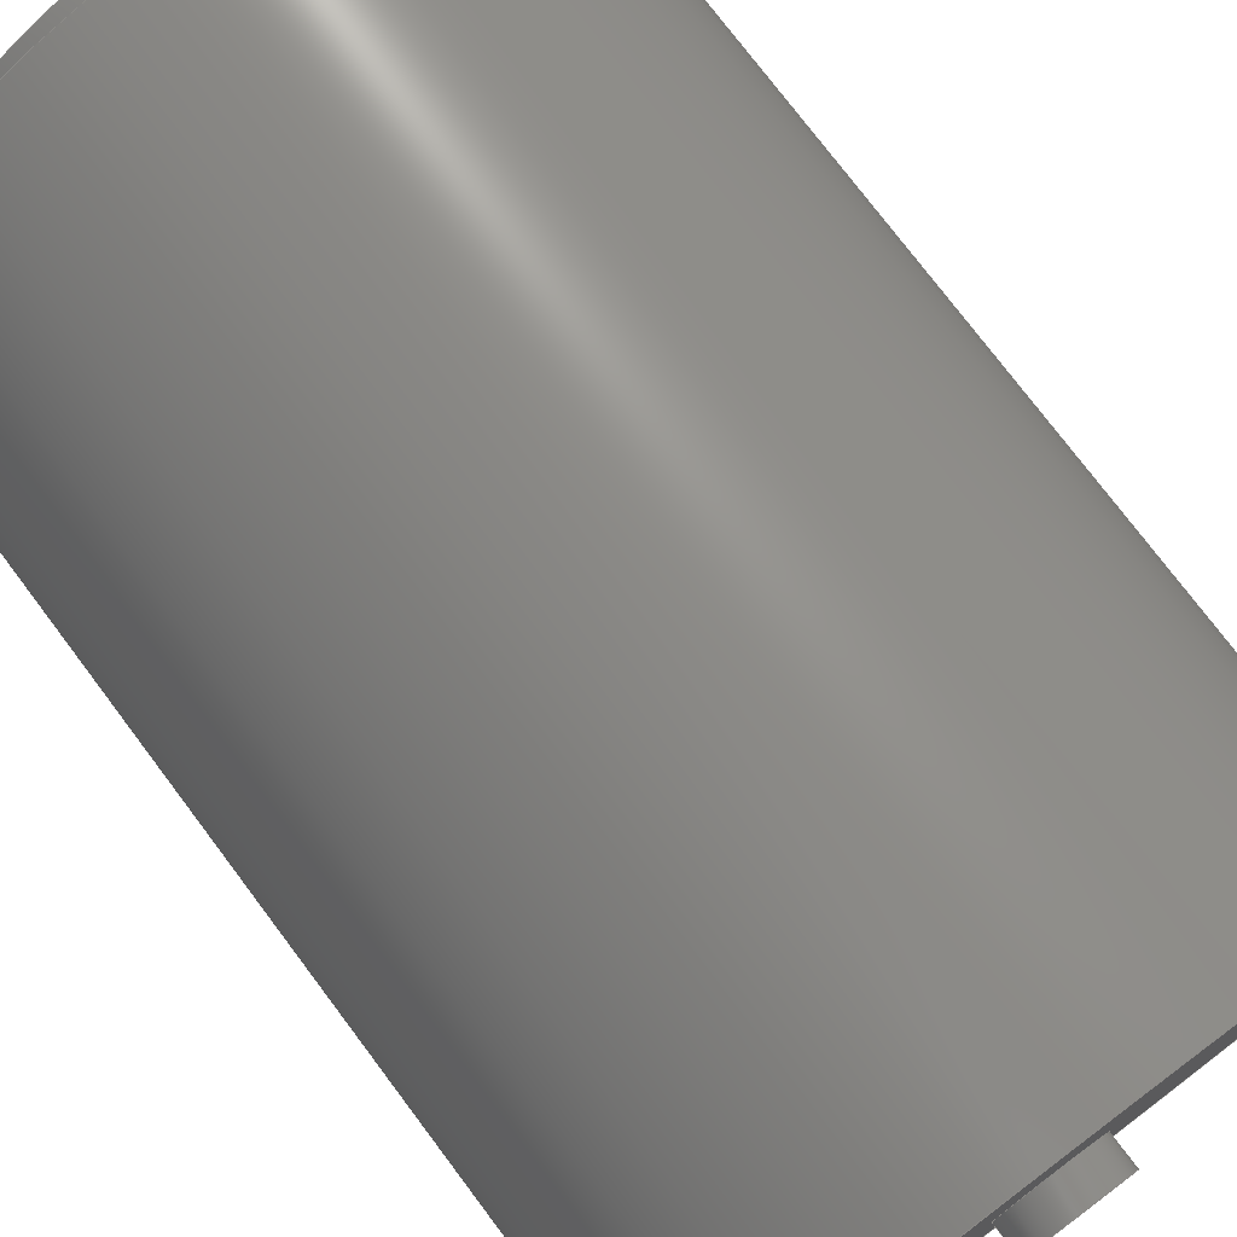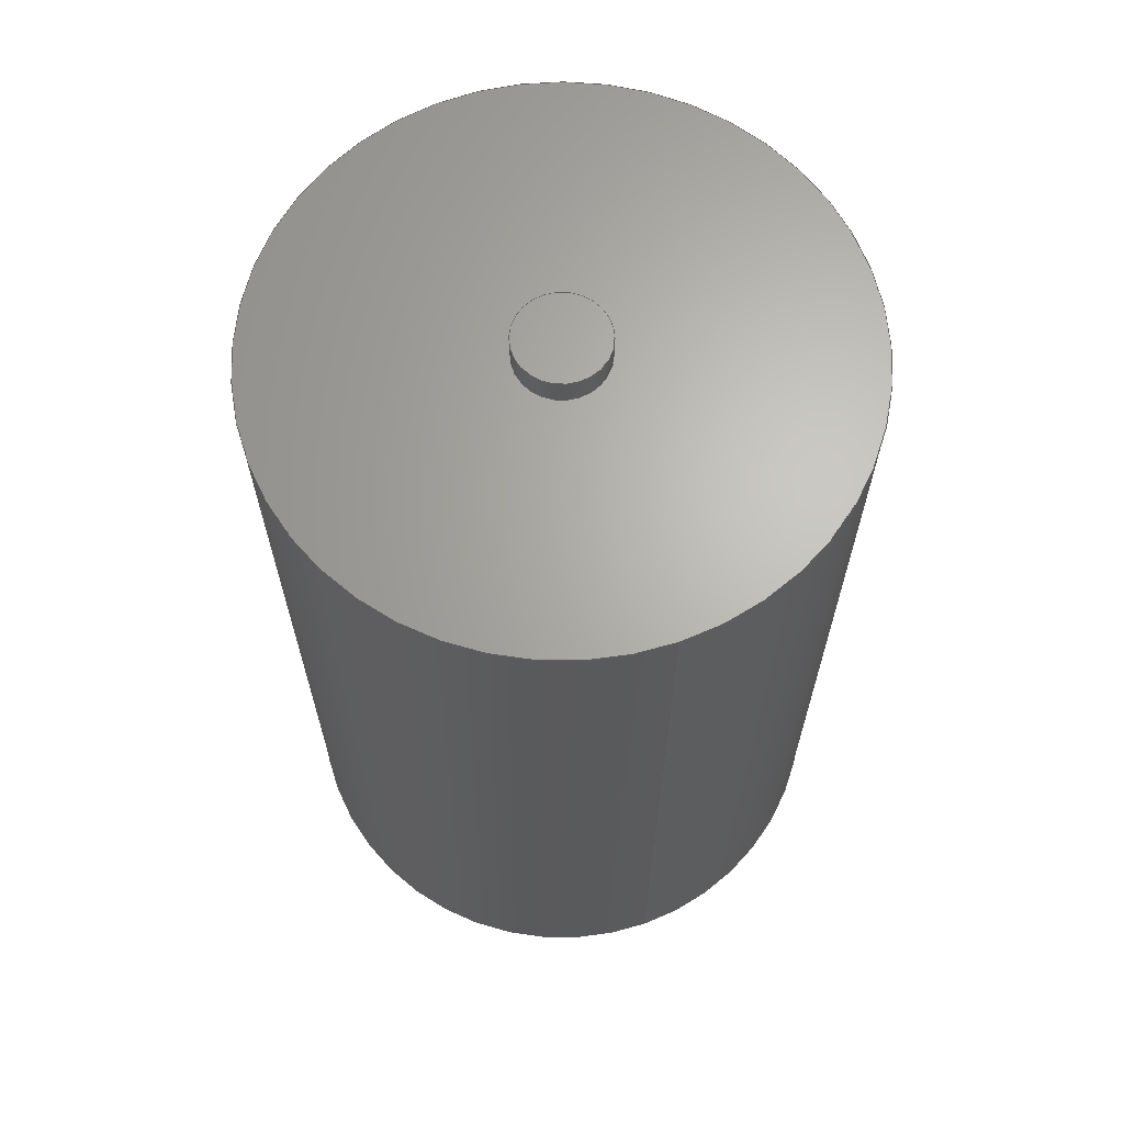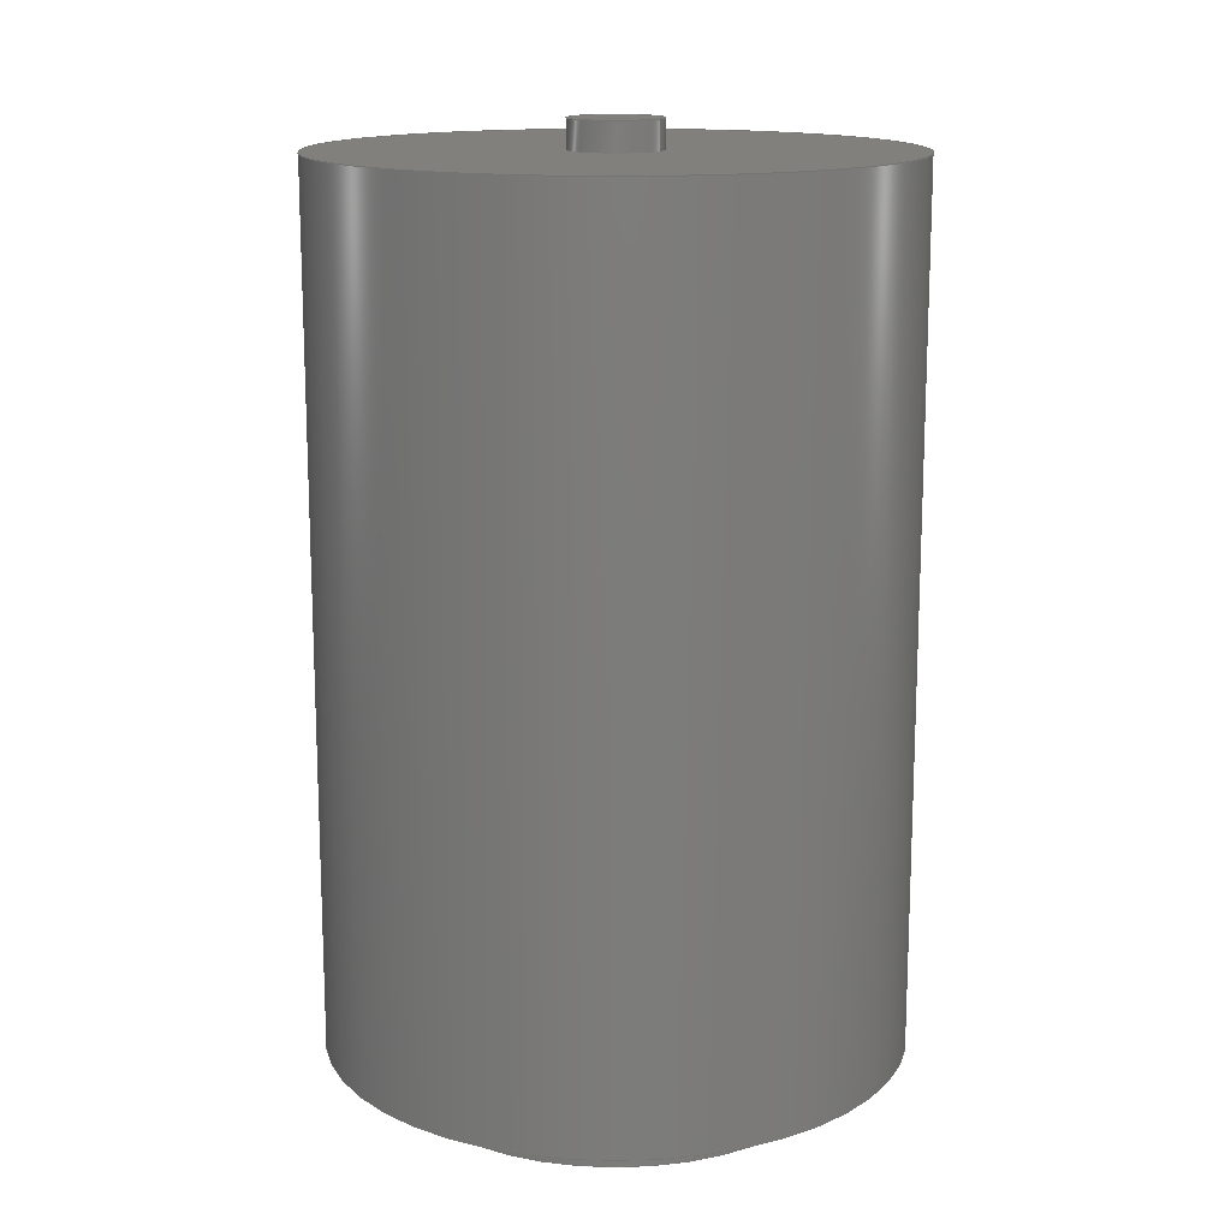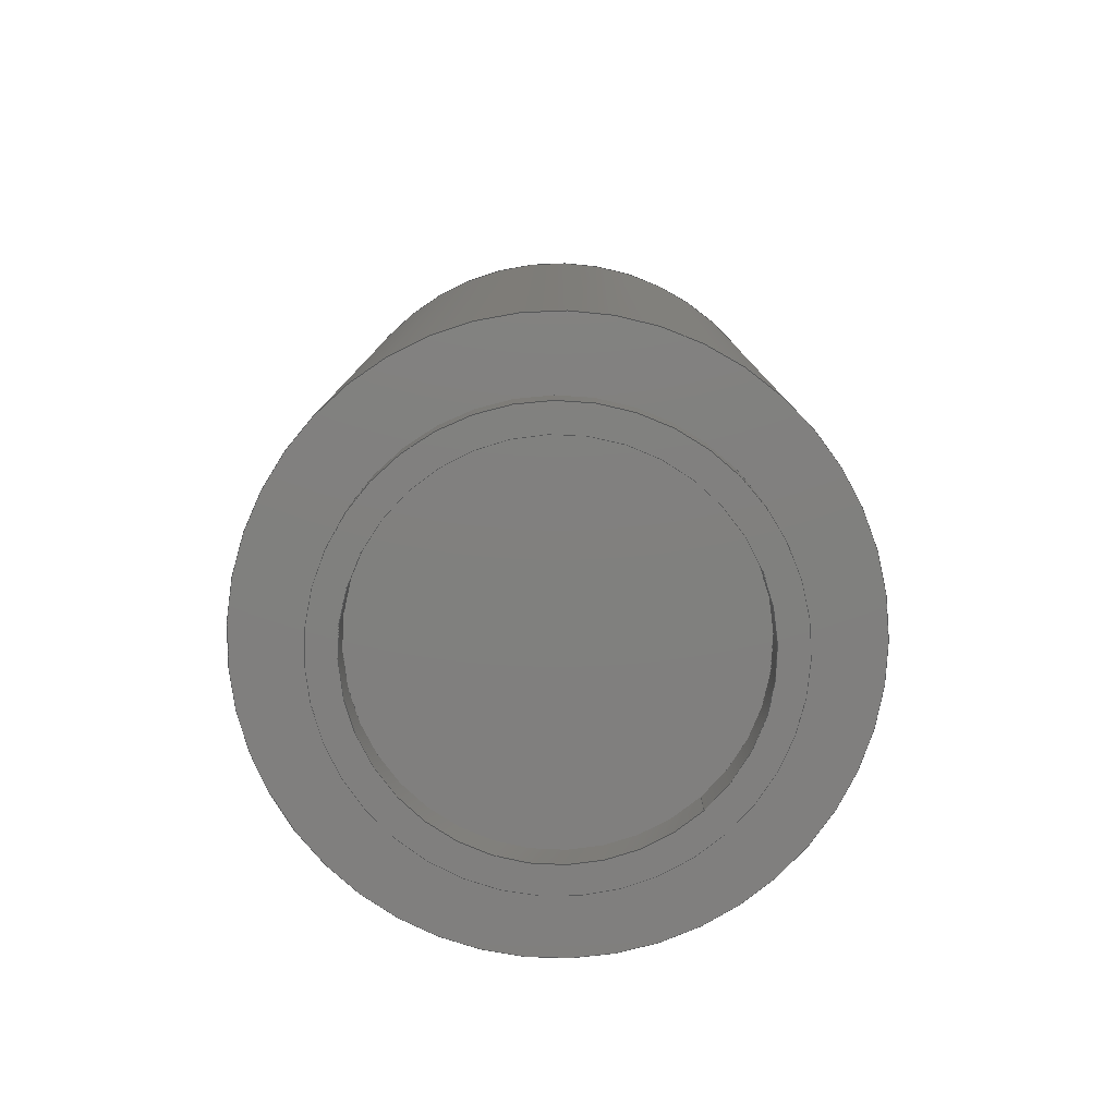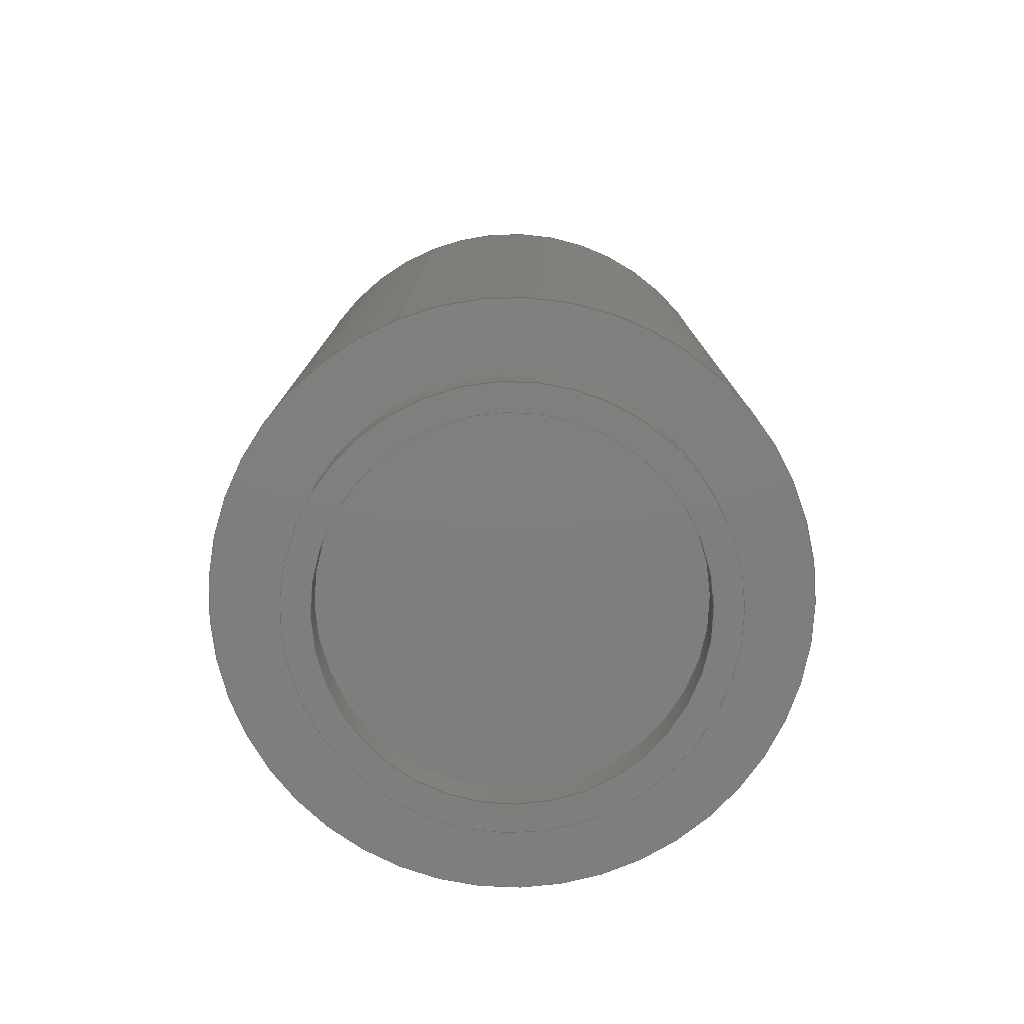
<metadata>
{"format":"step","ext":"step","renderer":"f3d","projection":"perspective","resolution":1024,"background":"white","views":[{"elev":75.7,"azim":143.1,"up":"+Z"},{"elev":65.7,"azim":-109.7,"up":"+Y"},{"elev":14.7,"azim":30.2,"up":"+Y"},{"elev":-80.0,"azim":132.3,"up":"+Y"},{"elev":-78.6,"azim":-68.4,"up":"+Y"}]}
</metadata>
<code>
ISO-10303-21;
DATA;
#1=MECHANICAL_DESIGN_GEOMETRIC_PRESENTATION_REPRESENTATION('',(#4),#212);
#2=SHAPE_REPRESENTATION_RELATIONSHIP('SRR','None',#219,#3);
#3=ADVANCED_BREP_SHAPE_REPRESENTATION('',(#5),#211);
#4=STYLED_ITEM('',(#229),#5);
#5=MANIFOLD_SOLID_BREP('Body1',#108);
#6=FACE_BOUND('',#28,.T.);
#7=FACE_BOUND('',#30,.T.);
#8=FACE_BOUND('',#33,.T.);
#9=PLANE('',#125);
#10=PLANE('',#132);
#11=PLANE('',#133);
#12=PLANE('',#137);
#13=PLANE('',#138);
#14=FACE_OUTER_BOUND('',#23,.T.);
#15=FACE_OUTER_BOUND('',#24,.T.);
#16=FACE_OUTER_BOUND('',#25,.T.);
#17=FACE_OUTER_BOUND('',#26,.T.);
#18=FACE_OUTER_BOUND('',#27,.T.);
#19=FACE_OUTER_BOUND('',#29,.T.);
#20=FACE_OUTER_BOUND('',#31,.T.);
#21=FACE_OUTER_BOUND('',#32,.T.);
#22=FACE_OUTER_BOUND('',#34,.T.);
#23=EDGE_LOOP('',(#71,#72,#73,#74));
#24=EDGE_LOOP('',(#75));
#25=EDGE_LOOP('',(#76,#77,#78,#79));
#26=EDGE_LOOP('',(#80,#81,#82,#83));
#27=EDGE_LOOP('',(#84));
#28=EDGE_LOOP('',(#85));
#29=EDGE_LOOP('',(#86));
#30=EDGE_LOOP('',(#87));
#31=EDGE_LOOP('',(#88,#89,#90,#91));
#32=EDGE_LOOP('',(#92));
#33=EDGE_LOOP('',(#93));
#34=EDGE_LOOP('',(#94));
#35=LINE('',#184,#39);
#36=LINE('',#191,#40);
#37=LINE('',#197,#41);
#38=LINE('',#206,#42);
#39=VECTOR('',#145,0.3162);
#40=VECTOR('',#154,1.304);
#41=VECTOR('',#161,1.5);
#42=VECTOR('',#174,2);
#43=CIRCLE('',#123,0.3162);
#44=CIRCLE('',#124,0.3162);
#45=CIRCLE('',#127,1.304);
#46=CIRCLE('',#128,1.304);
#47=CIRCLE('',#130,1.5);
#48=CIRCLE('',#131,1.5);
#49=CIRCLE('',#134,2);
#50=CIRCLE('',#136,2);
#51=VERTEX_POINT('',#181);
#52=VERTEX_POINT('',#183);
#53=VERTEX_POINT('',#188);
#54=VERTEX_POINT('',#190);
#55=VERTEX_POINT('',#194);
#56=VERTEX_POINT('',#196);
#57=VERTEX_POINT('',#201);
#58=VERTEX_POINT('',#204);
#59=EDGE_CURVE('',#51,#51,#43,.T.);
#60=EDGE_CURVE('',#51,#52,#35,.T.);
#61=EDGE_CURVE('',#52,#52,#44,.T.);
#62=EDGE_CURVE('',#53,#53,#45,.T.);
#63=EDGE_CURVE('',#53,#54,#36,.T.);
#64=EDGE_CURVE('',#54,#54,#46,.T.);
#65=EDGE_CURVE('',#55,#55,#47,.T.);
#66=EDGE_CURVE('',#55,#56,#37,.T.);
#67=EDGE_CURVE('',#56,#56,#48,.T.);
#68=EDGE_CURVE('',#57,#57,#49,.T.);
#69=EDGE_CURVE('',#58,#58,#50,.T.);
#70=EDGE_CURVE('',#58,#57,#38,.T.);
#71=ORIENTED_EDGE('',*,*,#59,.F.);
#72=ORIENTED_EDGE('',*,*,#60,.T.);
#73=ORIENTED_EDGE('',*,*,#61,.F.);
#74=ORIENTED_EDGE('',*,*,#60,.F.);
#75=ORIENTED_EDGE('',*,*,#59,.T.);
#76=ORIENTED_EDGE('',*,*,#62,.F.);
#77=ORIENTED_EDGE('',*,*,#63,.T.);
#78=ORIENTED_EDGE('',*,*,#64,.F.);
#79=ORIENTED_EDGE('',*,*,#63,.F.);
#80=ORIENTED_EDGE('',*,*,#65,.F.);
#81=ORIENTED_EDGE('',*,*,#66,.T.);
#82=ORIENTED_EDGE('',*,*,#67,.F.);
#83=ORIENTED_EDGE('',*,*,#66,.F.);
#84=ORIENTED_EDGE('',*,*,#67,.T.);
#85=ORIENTED_EDGE('',*,*,#64,.T.);
#86=ORIENTED_EDGE('',*,*,#68,.F.);
#87=ORIENTED_EDGE('',*,*,#65,.T.);
#88=ORIENTED_EDGE('',*,*,#69,.F.);
#89=ORIENTED_EDGE('',*,*,#70,.T.);
#90=ORIENTED_EDGE('',*,*,#68,.T.);
#91=ORIENTED_EDGE('',*,*,#70,.F.);
#92=ORIENTED_EDGE('',*,*,#69,.T.);
#93=ORIENTED_EDGE('',*,*,#61,.T.);
#94=ORIENTED_EDGE('',*,*,#62,.T.);
#95=CYLINDRICAL_SURFACE('',#122,0.3162);
#96=CYLINDRICAL_SURFACE('',#126,1.304);
#97=CYLINDRICAL_SURFACE('',#129,1.5);
#98=CYLINDRICAL_SURFACE('',#135,2);
#99=ADVANCED_FACE('',(#14),#95,.T.);
#100=ADVANCED_FACE('',(#15),#9,.T.);
#101=ADVANCED_FACE('',(#16),#96,.F.);
#102=ADVANCED_FACE('',(#17),#97,.T.);
#103=ADVANCED_FACE('',(#18,#6),#10,.F.);
#104=ADVANCED_FACE('',(#19,#7),#11,.F.);
#105=ADVANCED_FACE('',(#20),#98,.T.);
#106=ADVANCED_FACE('',(#21,#8),#12,.T.);
#107=ADVANCED_FACE('',(#22),#13,.F.);
#108=CLOSED_SHELL('',(#99,#100,#101,#102,#103,#104,#105,#106,#107));
#109=DERIVED_UNIT_ELEMENT(#111,1);
#110=DERIVED_UNIT_ELEMENT(#214,3);
#111=(
MASS_UNIT()
NAMED_UNIT(*)
SI_UNIT(.KILO.,.GRAM.)
);
#112=DERIVED_UNIT((#109,#110));
#113=MEASURE_REPRESENTATION_ITEM('density measure',
POSITIVE_RATIO_MEASURE(7850),#112);
#114=PROPERTY_DEFINITION_REPRESENTATION(#119,#116);
#115=PROPERTY_DEFINITION_REPRESENTATION(#120,#117);
#116=REPRESENTATION('material name',(#118),#211);
#117=REPRESENTATION('density',(#113),#211);
#118=DESCRIPTIVE_REPRESENTATION_ITEM('Steel','Steel');
#119=PROPERTY_DEFINITION('material property','material name',#221);
#120=PROPERTY_DEFINITION('material property','density of part',#221);
#121=AXIS2_PLACEMENT_3D('placement',#179,#139,#140);
#122=AXIS2_PLACEMENT_3D('',#180,#141,#142);
#123=AXIS2_PLACEMENT_3D('',#182,#143,#144);
#124=AXIS2_PLACEMENT_3D('',#185,#146,#147);
#125=AXIS2_PLACEMENT_3D('',#186,#148,#149);
#126=AXIS2_PLACEMENT_3D('',#187,#150,#151);
#127=AXIS2_PLACEMENT_3D('',#189,#152,#153);
#128=AXIS2_PLACEMENT_3D('',#192,#155,#156);
#129=AXIS2_PLACEMENT_3D('',#193,#157,#158);
#130=AXIS2_PLACEMENT_3D('',#195,#159,#160);
#131=AXIS2_PLACEMENT_3D('',#198,#162,#163);
#132=AXIS2_PLACEMENT_3D('',#199,#164,#165);
#133=AXIS2_PLACEMENT_3D('',#200,#166,#167);
#134=AXIS2_PLACEMENT_3D('',#202,#168,#169);
#135=AXIS2_PLACEMENT_3D('',#203,#170,#171);
#136=AXIS2_PLACEMENT_3D('',#205,#172,#173);
#137=AXIS2_PLACEMENT_3D('',#207,#175,#176);
#138=AXIS2_PLACEMENT_3D('',#208,#177,#178);
#139=DIRECTION('axis',(0,0,1));
#140=DIRECTION('refdir',(1,0,0));
#141=DIRECTION('center_axis',(0,1,0));
#142=DIRECTION('ref_axis',(-1,0,0));
#143=DIRECTION('center_axis',(0,1,0));
#144=DIRECTION('ref_axis',(-1,0,0));
#145=DIRECTION('',(0,-1,0));
#146=DIRECTION('center_axis',(0,-1,0));
#147=DIRECTION('ref_axis',(-1,0,0));
#148=DIRECTION('center_axis',(0,1,0));
#149=DIRECTION('ref_axis',(-1,0,0));
#150=DIRECTION('center_axis',(0,1,0));
#151=DIRECTION('ref_axis',(1,0,0));
#152=DIRECTION('center_axis',(0,-1,0));
#153=DIRECTION('ref_axis',(1,0,0));
#154=DIRECTION('',(0,-1,0));
#155=DIRECTION('center_axis',(0,1,0));
#156=DIRECTION('ref_axis',(1,0,0));
#157=DIRECTION('center_axis',(0,1,0));
#158=DIRECTION('ref_axis',(1,0,0));
#159=DIRECTION('center_axis',(0,1,0));
#160=DIRECTION('ref_axis',(1,0,0));
#161=DIRECTION('',(0,-1,0));
#162=DIRECTION('center_axis',(0,-1,0));
#163=DIRECTION('ref_axis',(1,0,0));
#164=DIRECTION('center_axis',(0,1,0));
#165=DIRECTION('ref_axis',(1,0,0));
#166=DIRECTION('center_axis',(0,1,0));
#167=DIRECTION('ref_axis',(1,0,0));
#168=DIRECTION('center_axis',(0,1,0));
#169=DIRECTION('ref_axis',(1,0,0));
#170=DIRECTION('center_axis',(0,1,0));
#171=DIRECTION('ref_axis',(1,0,0));
#172=DIRECTION('center_axis',(0,1,0));
#173=DIRECTION('ref_axis',(1,0,0));
#174=DIRECTION('',(0,-1,0));
#175=DIRECTION('center_axis',(0,1,0));
#176=DIRECTION('ref_axis',(1,0,0));
#177=DIRECTION('center_axis',(0,1,0));
#178=DIRECTION('ref_axis',(1,0,0));
#179=CARTESIAN_POINT('',(0,0,0));
#180=CARTESIAN_POINT('Origin',(0,6,0));
#181=CARTESIAN_POINT('',(0.3162,6.2,-3.873e-17));
#182=CARTESIAN_POINT('Origin',(0,6.2,0));
#183=CARTESIAN_POINT('',(0.3162,6,-3.873e-17));
#184=CARTESIAN_POINT('',(0.3162,6,-3.873e-17));
#185=CARTESIAN_POINT('Origin',(0,6,0));
#186=CARTESIAN_POINT('Origin',(0,6.2,0));
#187=CARTESIAN_POINT('Origin',(0,0,0));
#188=CARTESIAN_POINT('',(-1.304,0,-1.597e-16));
#189=CARTESIAN_POINT('Origin',(0,0,0));
#190=CARTESIAN_POINT('',(-1.304,-0.3,1.597e-16));
#191=CARTESIAN_POINT('',(-1.304,0,1.597e-16));
#192=CARTESIAN_POINT('Origin',(0,-0.3,0));
#193=CARTESIAN_POINT('Origin',(0,0,0));
#194=CARTESIAN_POINT('',(-1.5,0,1.837e-16));
#195=CARTESIAN_POINT('Origin',(0,0,0));
#196=CARTESIAN_POINT('',(-1.5,-0.3,1.837e-16));
#197=CARTESIAN_POINT('',(-1.5,0,1.837e-16));
#198=CARTESIAN_POINT('Origin',(0,-0.3,0));
#199=CARTESIAN_POINT('Origin',(0,-0.3,0));
#200=CARTESIAN_POINT('Origin',(0,0,0));
#201=CARTESIAN_POINT('',(-2,0,2.449e-16));
#202=CARTESIAN_POINT('Origin',(0,0,0));
#203=CARTESIAN_POINT('Origin',(0,0,0));
#204=CARTESIAN_POINT('',(-2,6,2.449e-16));
#205=CARTESIAN_POINT('Origin',(0,6,0));
#206=CARTESIAN_POINT('',(-2,0,2.449e-16));
#207=CARTESIAN_POINT('Origin',(0,6,0));
#208=CARTESIAN_POINT('Origin',(0,0,0));
#209=UNCERTAINTY_MEASURE_WITH_UNIT(LENGTH_MEASURE(0.001),#213,
'DISTANCE_ACCURACY_VALUE',
'Maximum model space distance between geometric entities at asserted c
onnectivities');
#210=UNCERTAINTY_MEASURE_WITH_UNIT(LENGTH_MEASURE(0.001),#213,
'DISTANCE_ACCURACY_VALUE',
'Maximum model space distance between geometric entities at asserted c
onnectivities');
#211=(
GEOMETRIC_REPRESENTATION_CONTEXT(3)
GLOBAL_UNCERTAINTY_ASSIGNED_CONTEXT((#209))
GLOBAL_UNIT_ASSIGNED_CONTEXT((#213,#215,#216))
REPRESENTATION_CONTEXT('','3D')
);
#212=(
GEOMETRIC_REPRESENTATION_CONTEXT(3)
GLOBAL_UNCERTAINTY_ASSIGNED_CONTEXT((#210))
GLOBAL_UNIT_ASSIGNED_CONTEXT((#213,#215,#216))
REPRESENTATION_CONTEXT('','3D')
);
#213=(
LENGTH_UNIT()
NAMED_UNIT(*)
SI_UNIT(.CENTI.,.METRE.)
);
#214=(
LENGTH_UNIT()
NAMED_UNIT(*)
SI_UNIT($,.METRE.)
);
#215=(
NAMED_UNIT(*)
PLANE_ANGLE_UNIT()
SI_UNIT($,.RADIAN.)
);
#216=(
NAMED_UNIT(*)
SI_UNIT($,.STERADIAN.)
SOLID_ANGLE_UNIT()
);
#217=SHAPE_DEFINITION_REPRESENTATION(#218,#219);
#218=PRODUCT_DEFINITION_SHAPE('',$,#221);
#219=SHAPE_REPRESENTATION('',(#121),#211);
#220=PRODUCT_DEFINITION_CONTEXT('part definition',#225,'design');
#221=PRODUCT_DEFINITION('Untitled','Untitled',#222,#220);
#222=PRODUCT_DEFINITION_FORMATION('',$,#227);
#223=PRODUCT_RELATED_PRODUCT_CATEGORY('Untitled','Untitled',(#227));
#224=APPLICATION_PROTOCOL_DEFINITION('international standard',
'automotive_design',2009,#225);
#225=APPLICATION_CONTEXT(
'Core Data for Automotive Mechanical Design Process');
#226=PRODUCT_CONTEXT('part definition',#225,'mechanical');
#227=PRODUCT('Untitled','Untitled',$,(#226));
#228=PRESENTATION_STYLE_ASSIGNMENT((#230));
#229=PRESENTATION_STYLE_ASSIGNMENT((#231));
#230=SURFACE_STYLE_USAGE(.BOTH.,#232);
#231=SURFACE_STYLE_USAGE(.BOTH.,#233);
#232=SURFACE_SIDE_STYLE('',(#234));
#233=SURFACE_SIDE_STYLE('',(#235));
#234=SURFACE_STYLE_FILL_AREA(#236);
#235=SURFACE_STYLE_FILL_AREA(#237);
#236=FILL_AREA_STYLE('Steel - Satin',(#238));
#237=FILL_AREA_STYLE('Paint - Metallic (Red)',(#239));
#238=FILL_AREA_STYLE_COLOUR('Steel - Satin',#240);
#239=FILL_AREA_STYLE_COLOUR('Paint - Metallic (Red)',#241);
#240=COLOUR_RGB('Steel - Satin',0.6275,0.6275,0.6275);
#241=COLOUR_RGB('Paint - Metallic (Red)',0.7686,0.2078,
0.1529);
ENDSEC;
END-ISO-10303-21;

</code>
